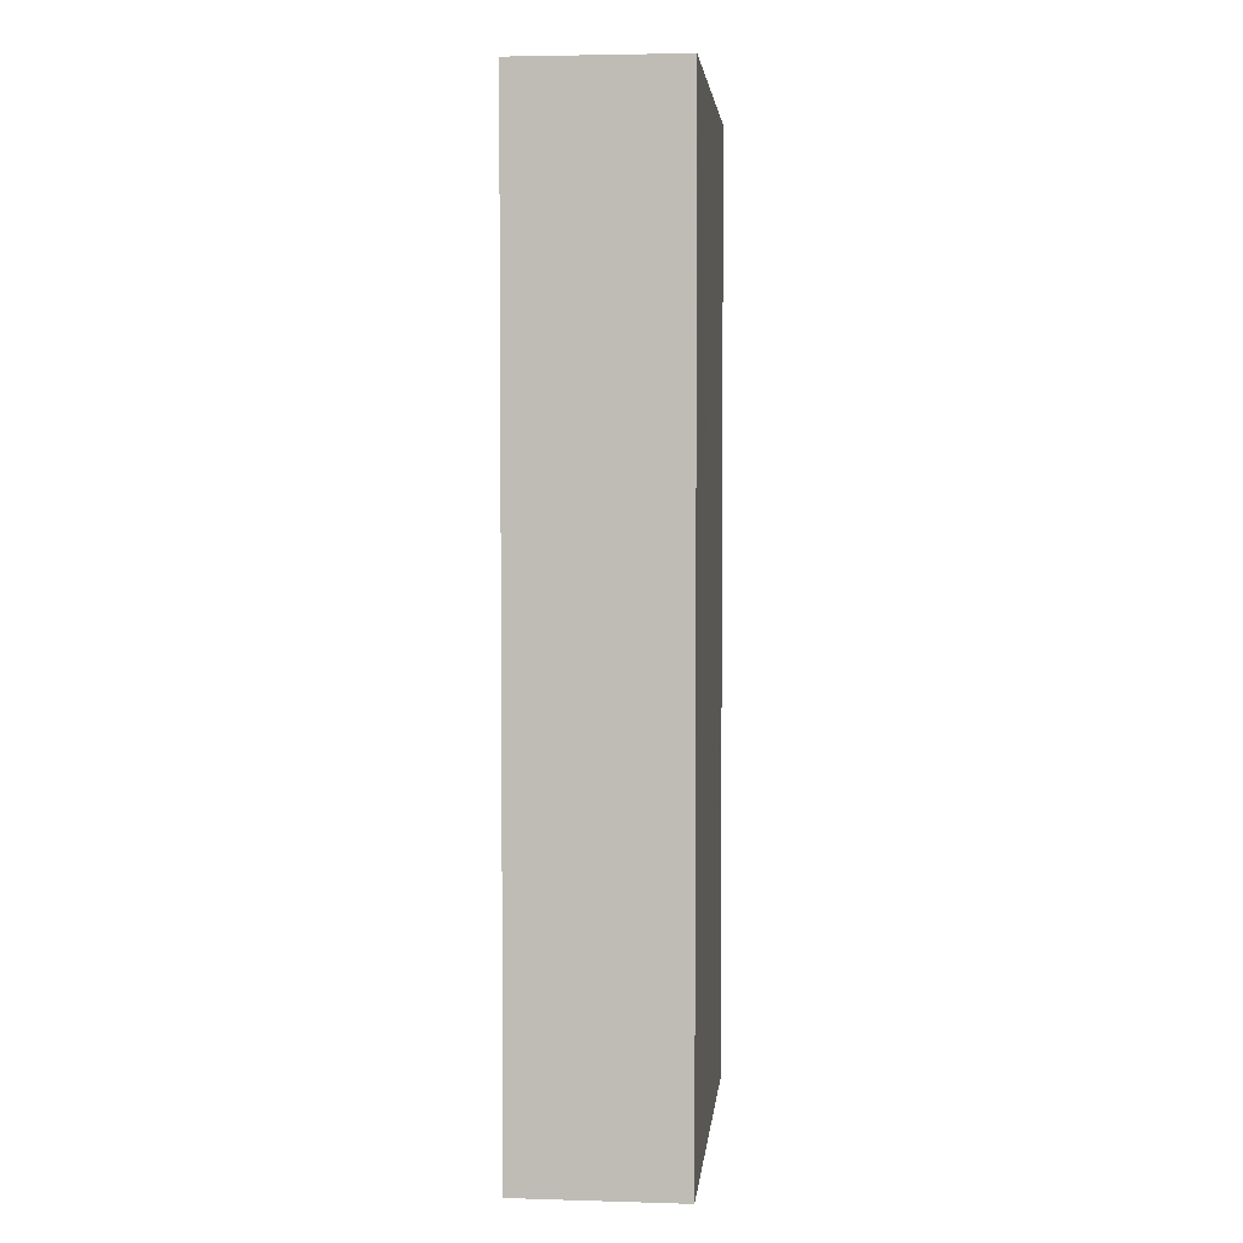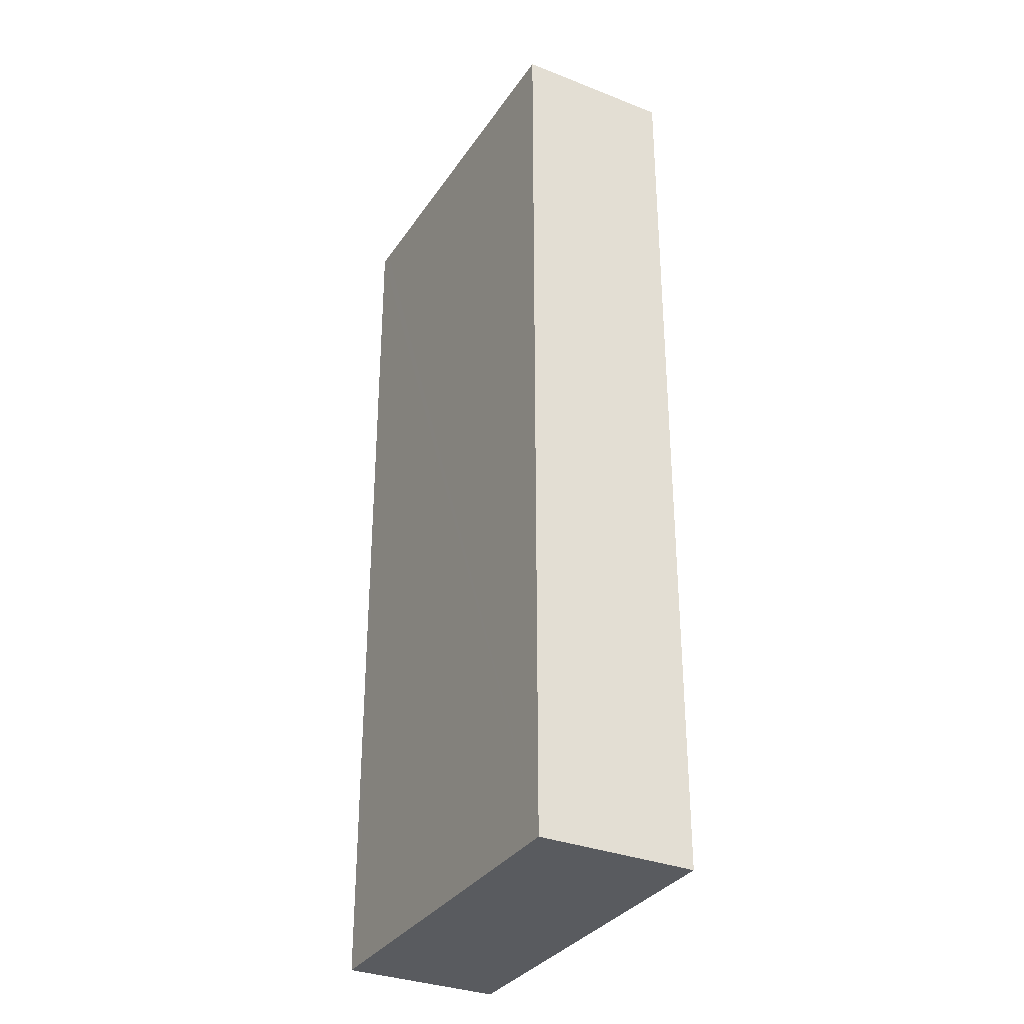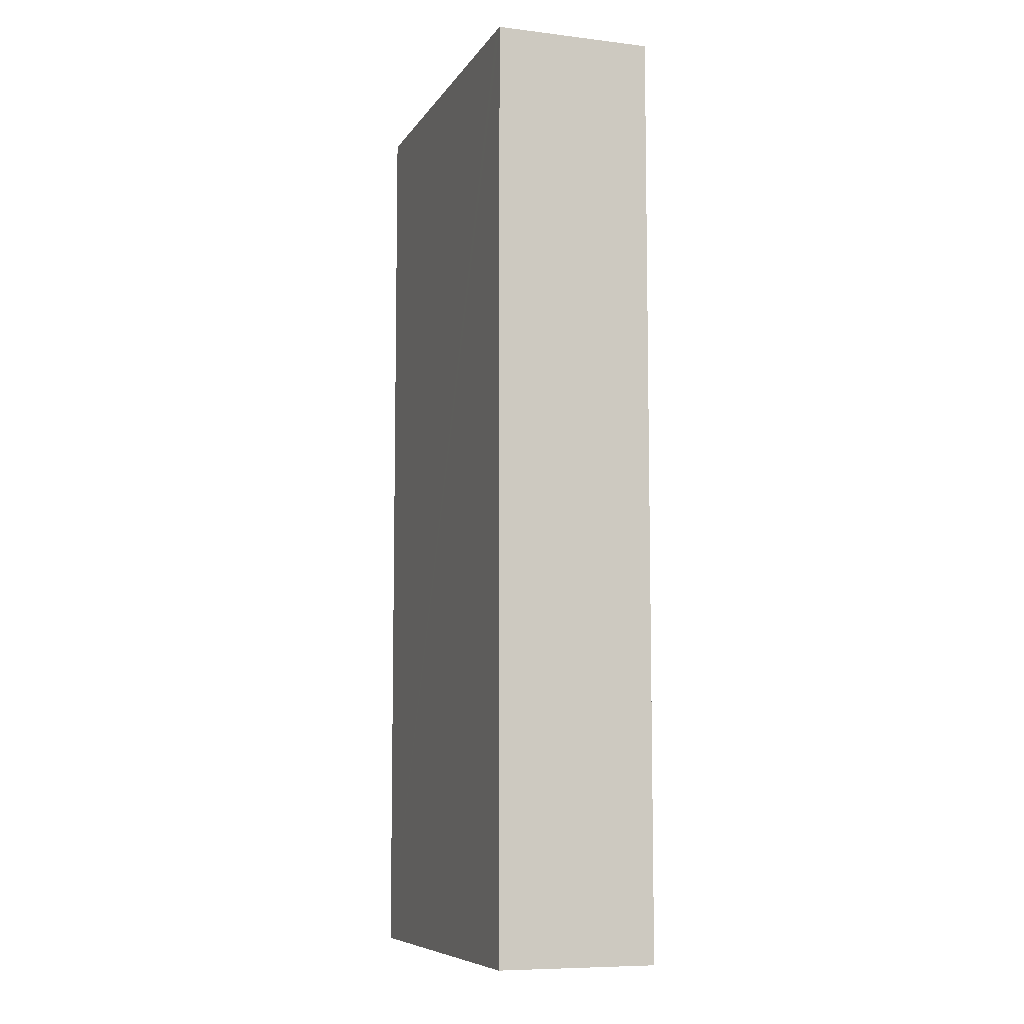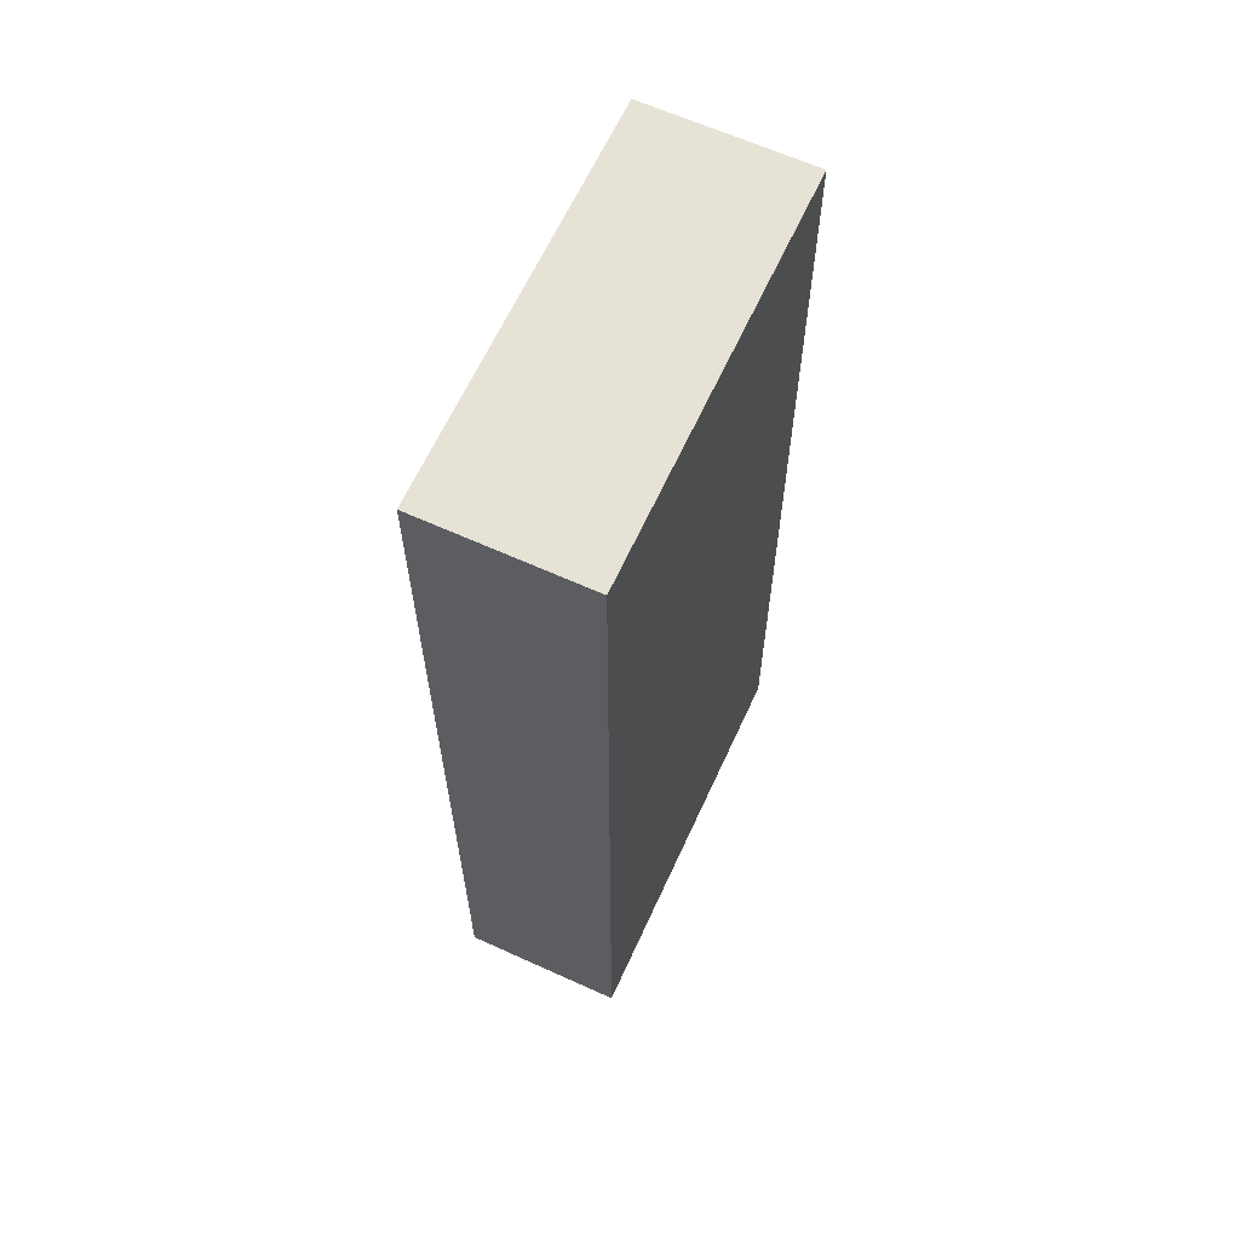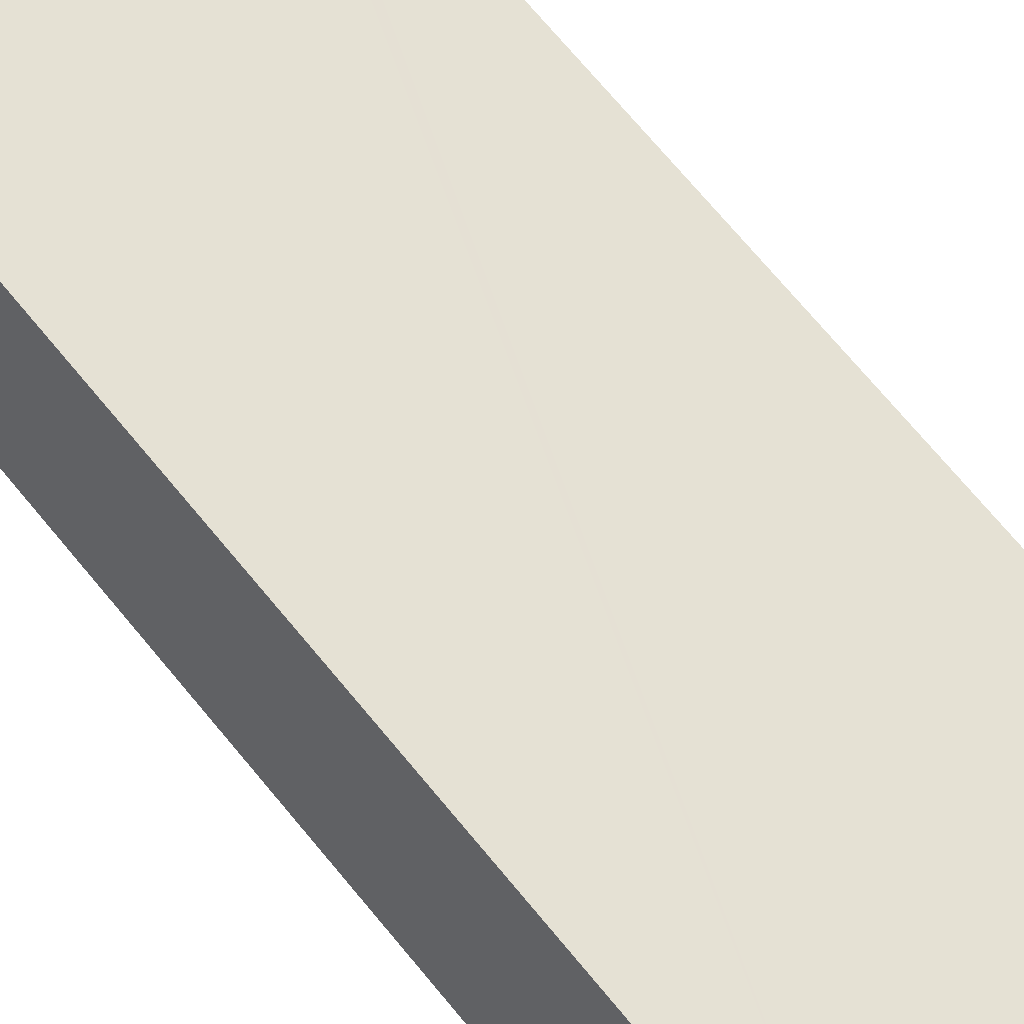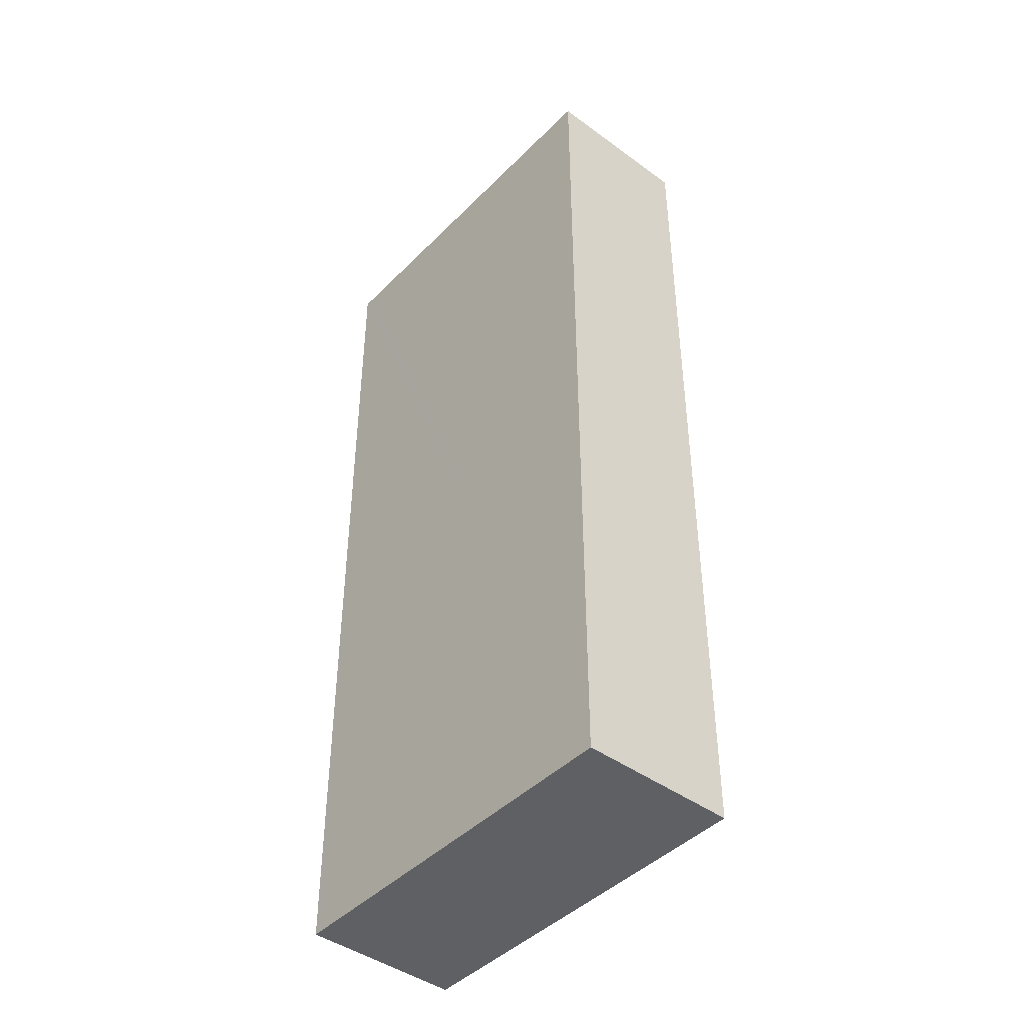
<metadata>
{"format":"obj","ext":"obj","renderer":"f3d","projection":"perspective","resolution":1024,"background":"white","views":[{"elev":3.9,"azim":116.2,"up":"+Y"},{"elev":-32.7,"azim":-97.9,"up":"+Y"},{"elev":-8.0,"azim":91.8,"up":"+Y"},{"elev":63.9,"azim":135.2,"up":"+Y"},{"elev":75.3,"azim":-40.2,"up":"+Z"},{"elev":-43.9,"azim":-110.0,"up":"+Y"}]}
</metadata>
<code>
v  2.38 6.091 -0.894
v  2.687 6.091 0.1
v  2.745 6.091 0.078
v  0.366 6.091 0.972
v  2.306 6.091 -0.866
v  0 6.091 3.73e-16
v  0 0 0
v  0.366 -5.952e-17 0.972
v  2.745 -4.776e-18 0.078
v  2.687 -6.123e-18 0.1
v  2.38 5.474e-17 -0.894
v  2.306 5.303e-17 -0.866
g defaultobject
f 1 2 3
f 2 1 4
f 4 1 5
f 4 5 6
f 7 4 6
f 4 7 8
f 8 2 4
f 2 8 3
f 3 8 9
f 9 8 10
f 9 1 3
f 1 9 11
f 5 7 6
f 7 5 1
f 7 1 12
f 12 1 11
f 10 11 9
f 11 10 8
f 11 8 12
f 12 8 7

</code>
